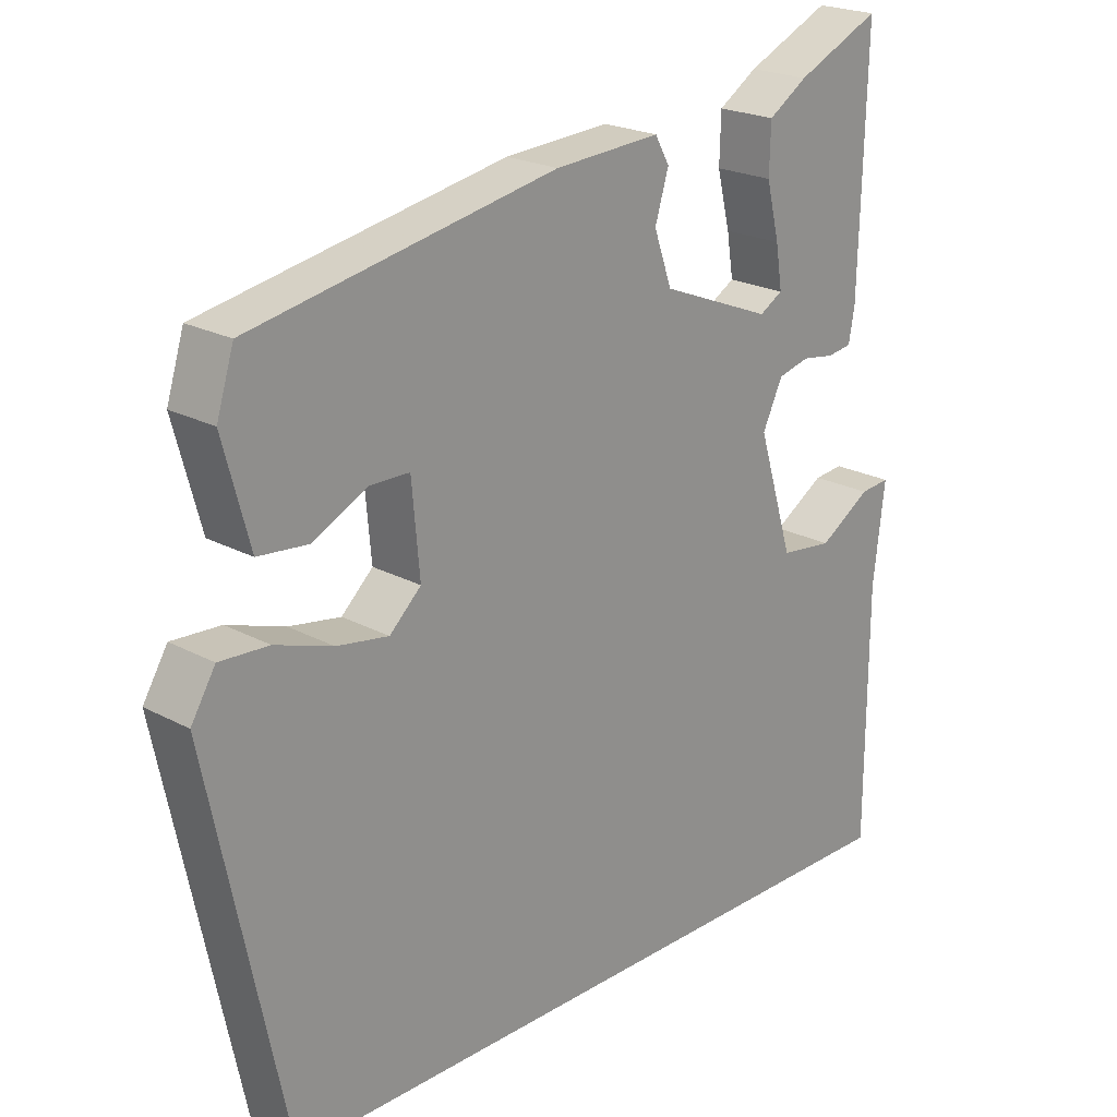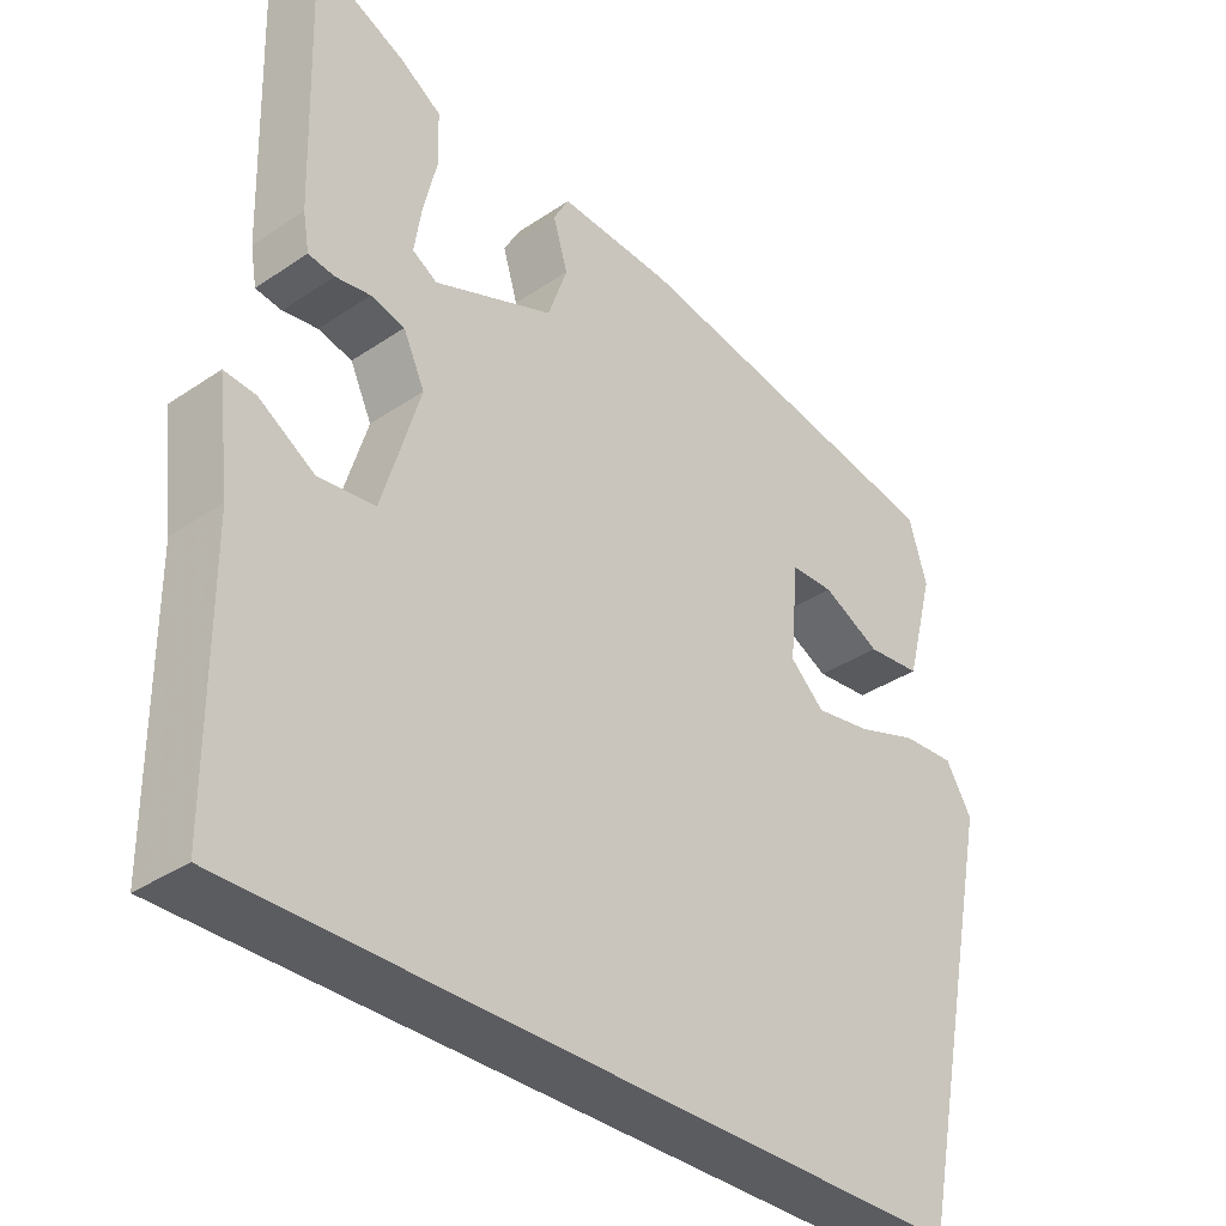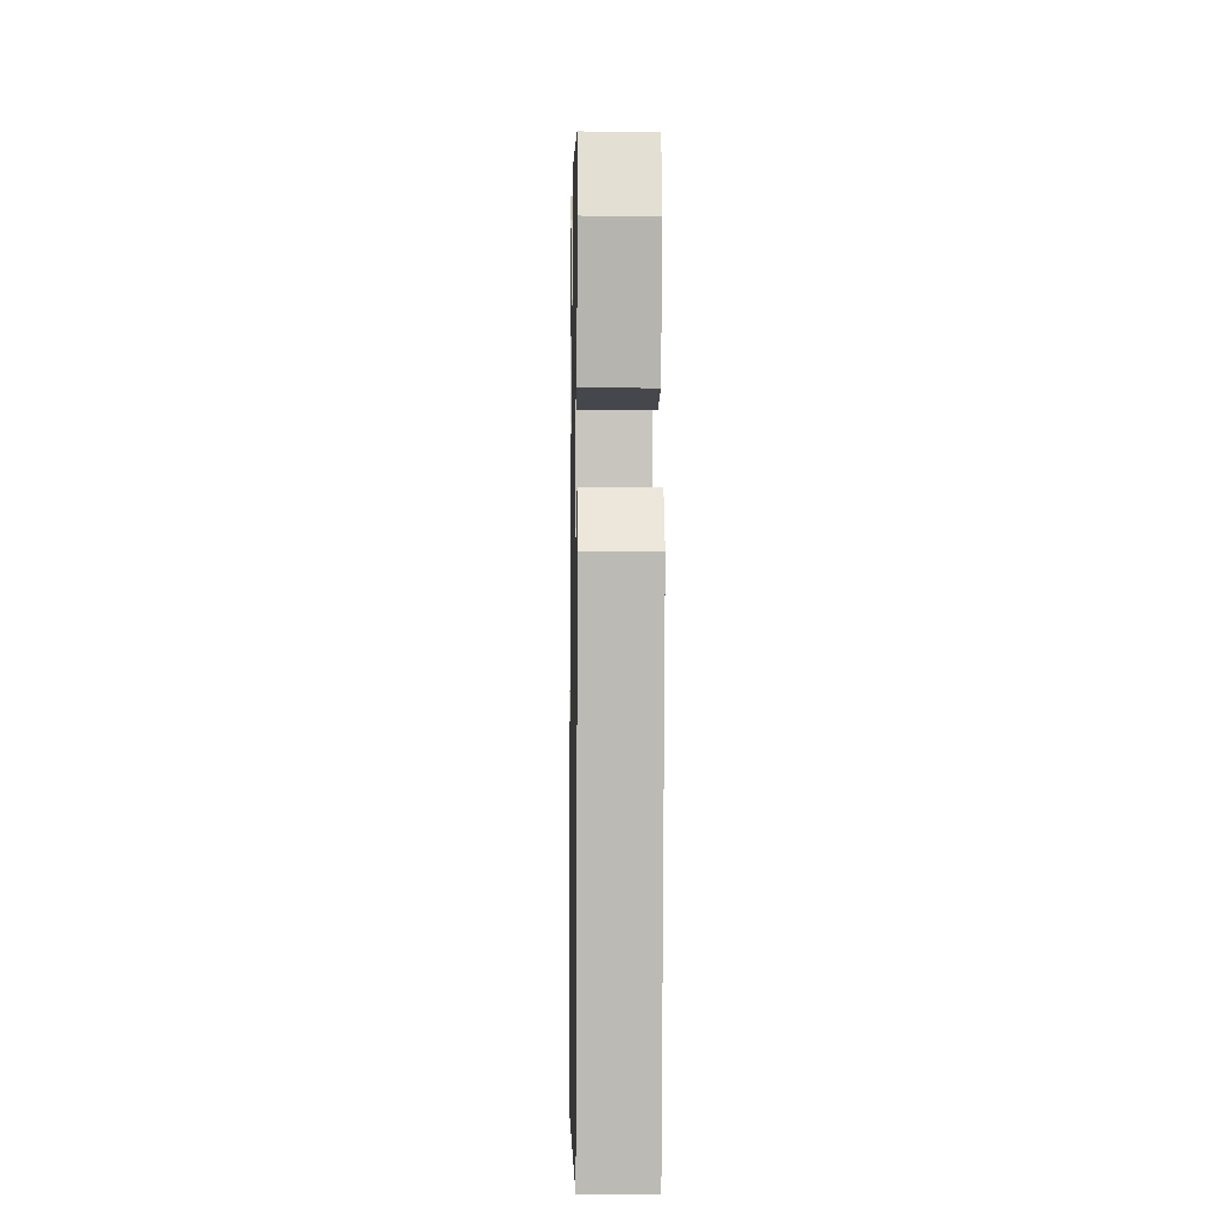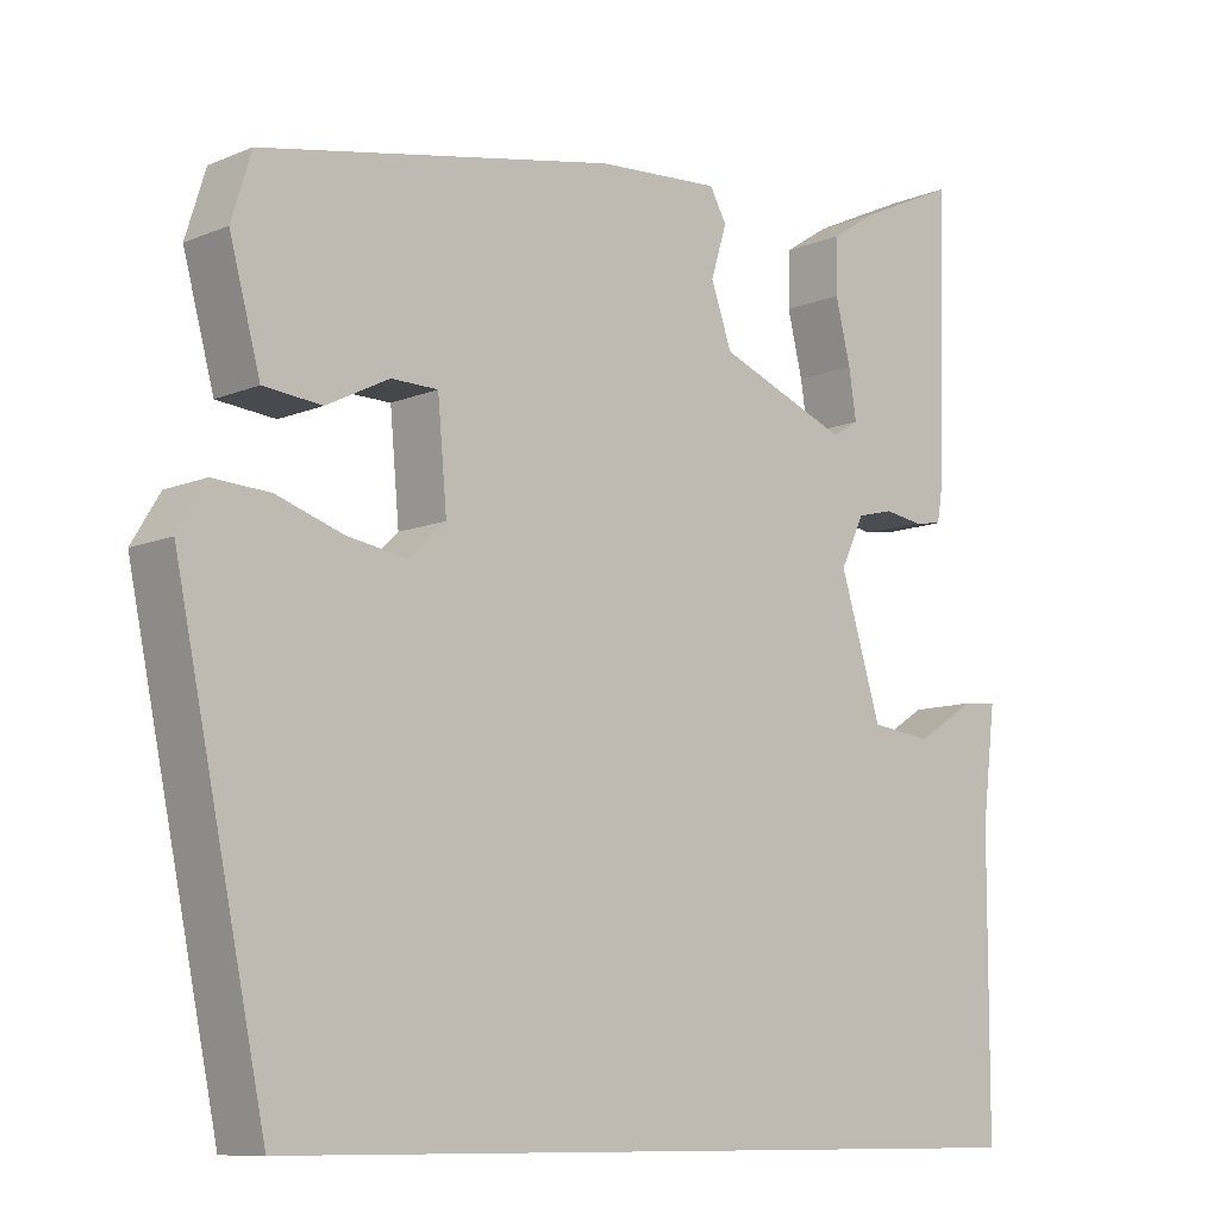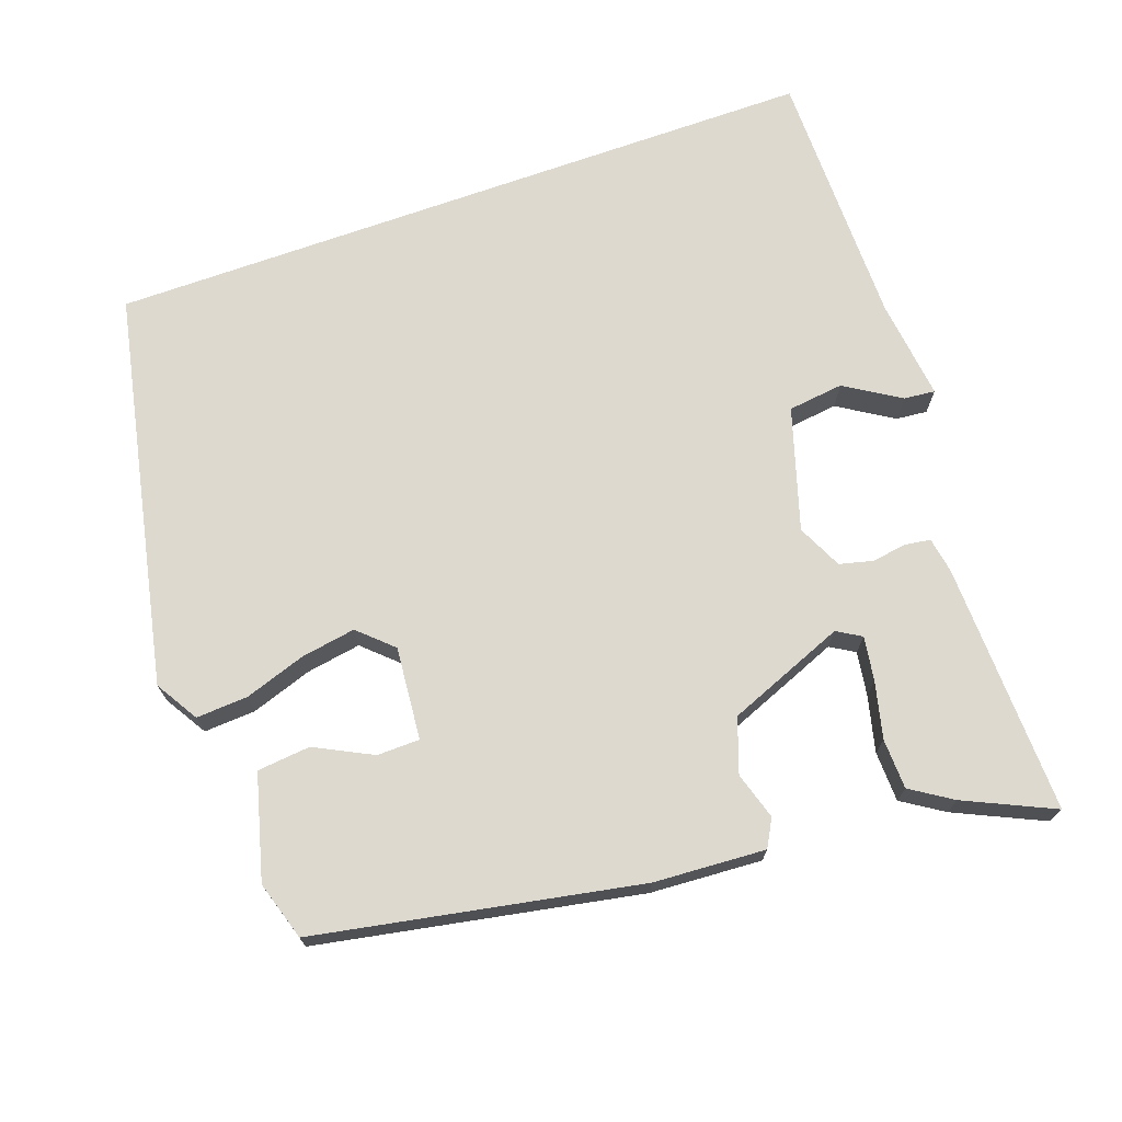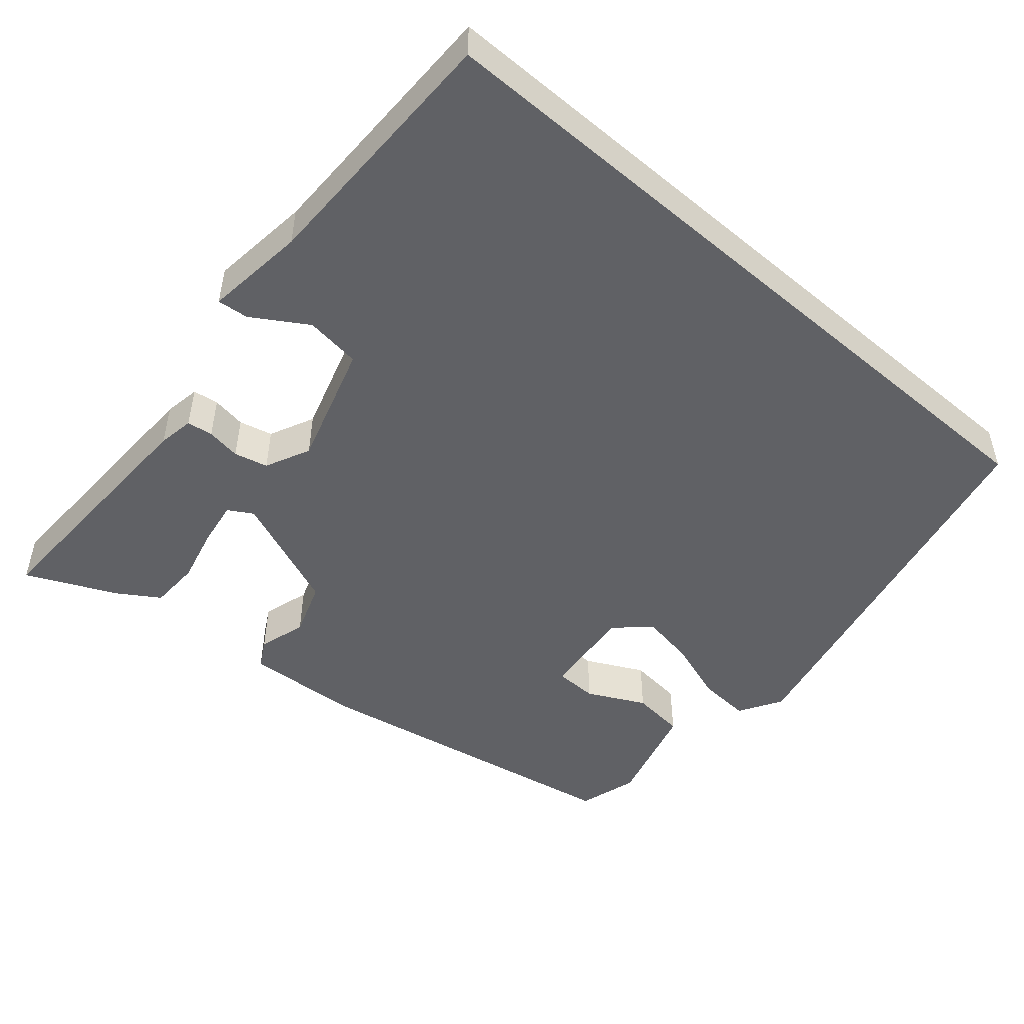
<metadata>
{"format":"obj","ext":"obj","renderer":"f3d","projection":"perspective","resolution":1024,"background":"white","views":[{"elev":21.9,"azim":-46.8,"up":"+Z"},{"elev":-35.3,"azim":131.9,"up":"+Z"},{"elev":-5.3,"azim":-91.1,"up":"+Z"},{"elev":-9.7,"azim":-42.8,"up":"+Z"},{"elev":71.4,"azim":-19.6,"up":"+Y"},{"elev":-49.5,"azim":139.2,"up":"+Y"}]}
</metadata>
<code>
v -0.422 0.07 -0.5
v -0.53 0.07 0.017
v -0.496 0.07 0.073
v -0.428 0.07 0.069
v -0.348 0.07 0.042
v -0.276 0.07 0.03
v -0.232 0.07 0.071
v -0.243 0.07 0.193
v -0.299 0.07 0.194
v -0.374 0.07 0.156
v -0.444 0.07 0.163
v -0.481 0.07 0.3
v -0.457 0.07 0.377
v -0.034 0.07 0.457
v 0.113 0.07 0.466
v 0.133 0.07 0.43
v 0.114 0.07 0.368
v 0.139 0.07 0.297
v 0.294 0.07 0.235
v 0.326 0.07 0.254
v 0.317 0.07 0.312
v 0.299 0.07 0.386
v 0.301 0.07 0.452
v 0.355 0.07 0.487
v 0.472 0.07 0.541
v 0.463 0.07 0.21
v 0.455 0.07 0.163
v 0.421 0.07 0.158
v 0.376 0.07 0.165
v 0.332 0.07 0.154
v 0.304 0.07 0.095
v 0.353 0.07 -0.065
v 0.426 0.07 -0.074
v 0.498 0.07 -0.029
v 0.539 0.07 -0.025
v 0.523 0.07 -0.158
v 0.522 0.07 -0.5
v -0.422 0 -0.5
v -0.53 0 0.017
v -0.496 0 0.073
v -0.428 0 0.069
v -0.348 0 0.042
v -0.276 0 0.03
v -0.232 0 0.071
v -0.243 0 0.193
v -0.299 0 0.194
v -0.374 0 0.156
v -0.444 0 0.163
v -0.481 0 0.3
v -0.457 0 0.377
v -0.034 0 0.457
v 0.113 0 0.466
v 0.133 0 0.43
v 0.114 0 0.368
v 0.139 0 0.297
v 0.294 0 0.235
v 0.326 0 0.254
v 0.317 0 0.312
v 0.299 0 0.386
v 0.301 0 0.452
v 0.355 0 0.487
v 0.472 0 0.541
v 0.463 0 0.21
v 0.455 0 0.163
v 0.421 0 0.158
v 0.376 0 0.165
v 0.332 0 0.154
v 0.304 0 0.095
v 0.353 0 -0.065
v 0.426 0 -0.074
v 0.498 0 -0.029
v 0.539 0 -0.025
v 0.523 0 -0.158
v 0.522 0 -0.5
f 1 2 3
f 37 1 3
f 36 37 3
f 33 34 35 36
f 32 33 36
f 27 28 29
f 26 27 29
f 25 26 29
f 24 25 29
f 23 24 29
f 22 23 29
f 21 22 29
f 20 21 29
f 19 20 29 30
f 18 19 30 31
f 15 16 17
f 14 15 17
f 13 14 17
f 12 13 17
f 11 12 17
f 11 17 18
f 9 10 11
f 9 11 18
f 8 9 18
f 18 31 32
f 8 18 32
f 7 8 32
f 3 4 5
f 36 3 5
f 36 5 6
f 6 7 32 36
f 40 39 38
f 40 38 74
f 40 74 73
f 73 72 71 70
f 73 70 69
f 66 65 64
f 66 64 63
f 66 63 62
f 66 62 61
f 66 61 60
f 66 60 59
f 66 59 58
f 66 58 57
f 67 66 57 56
f 68 67 56 55
f 54 53 52
f 54 52 51
f 54 51 50
f 54 50 49
f 54 49 48
f 55 54 48
f 48 47 46
f 55 48 46
f 55 46 45
f 69 68 55
f 69 55 45
f 69 45 44
f 42 41 40
f 42 40 73
f 43 42 73
f 73 69 44 43
f 1 38 39 2
f 2 39 40 3
f 3 40 41 4
f 4 41 42 5
f 5 42 43 6
f 6 43 44 7
f 7 44 45 8
f 8 45 46 9
f 9 46 47 10
f 10 47 48 11
f 11 48 49 12
f 12 49 50 13
f 13 50 51 14
f 14 51 52 15
f 15 52 53 16
f 16 53 54 17
f 17 54 55 18
f 18 55 56 19
f 19 56 57 20
f 20 57 58 21
f 21 58 59 22
f 22 59 60 23
f 23 60 61 24
f 24 61 62 25
f 25 62 63 26
f 26 63 64 27
f 27 64 65 28
f 28 65 66 29
f 29 66 67 30
f 30 67 68 31
f 31 68 69 32
f 32 69 70 33
f 33 70 71 34
f 34 71 72 35
f 35 72 73 36
f 36 73 74 37
f 37 74 38 1

</code>
